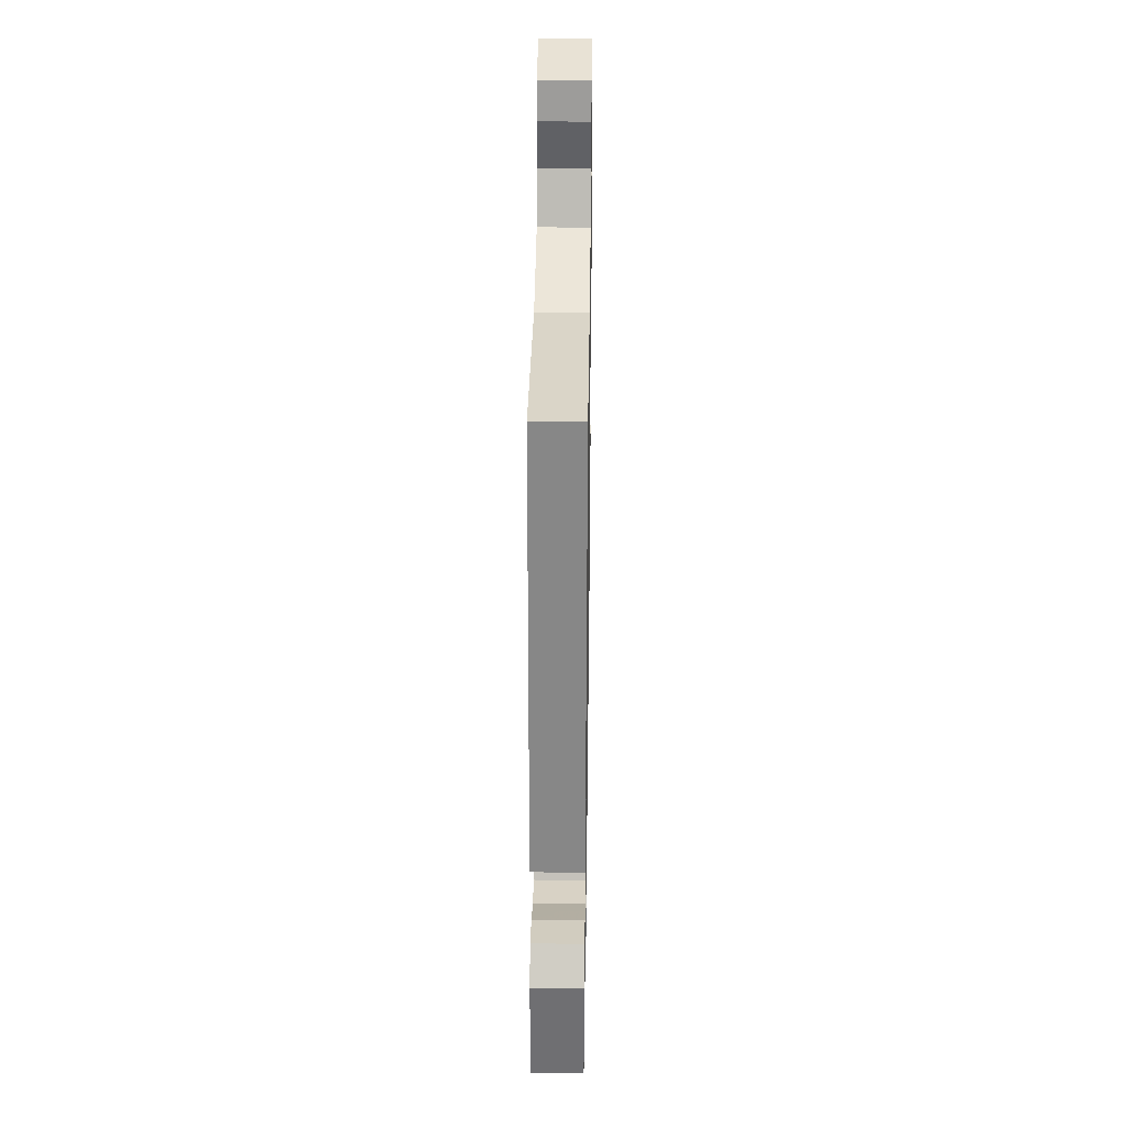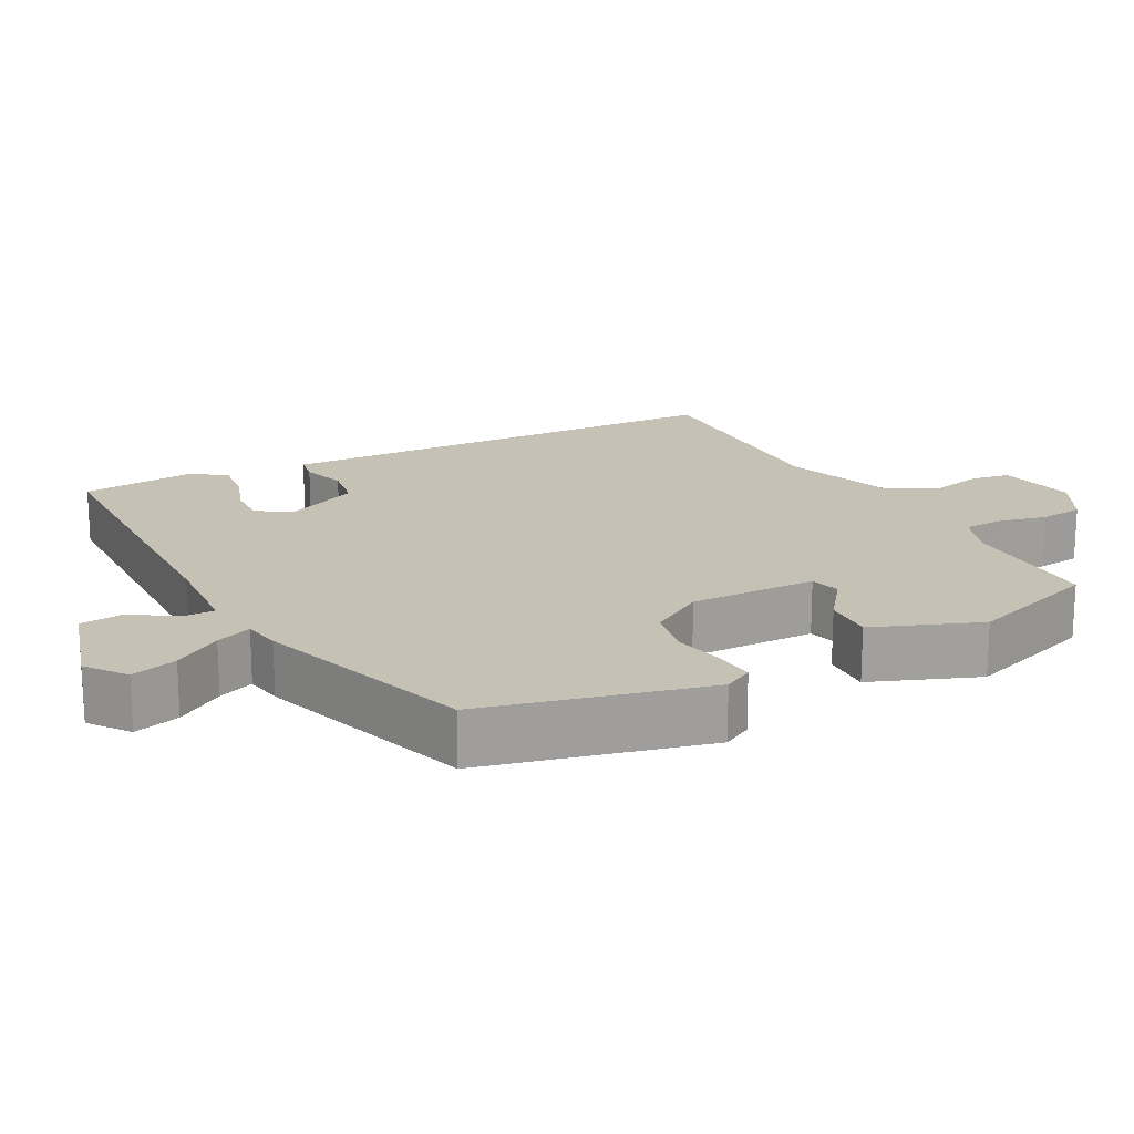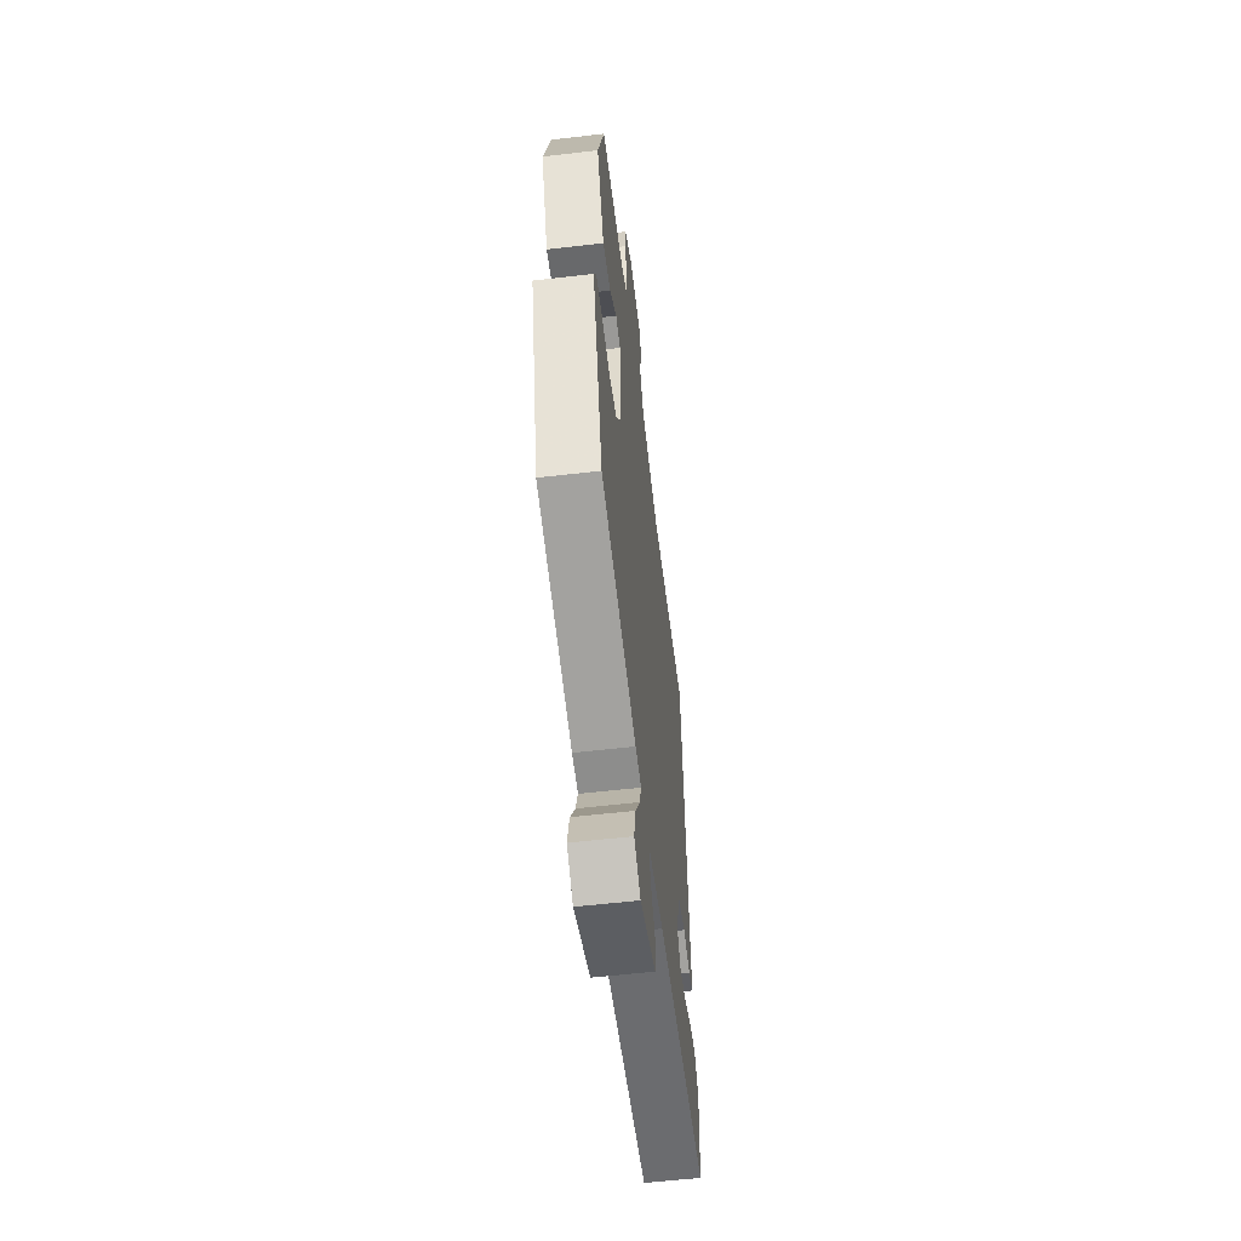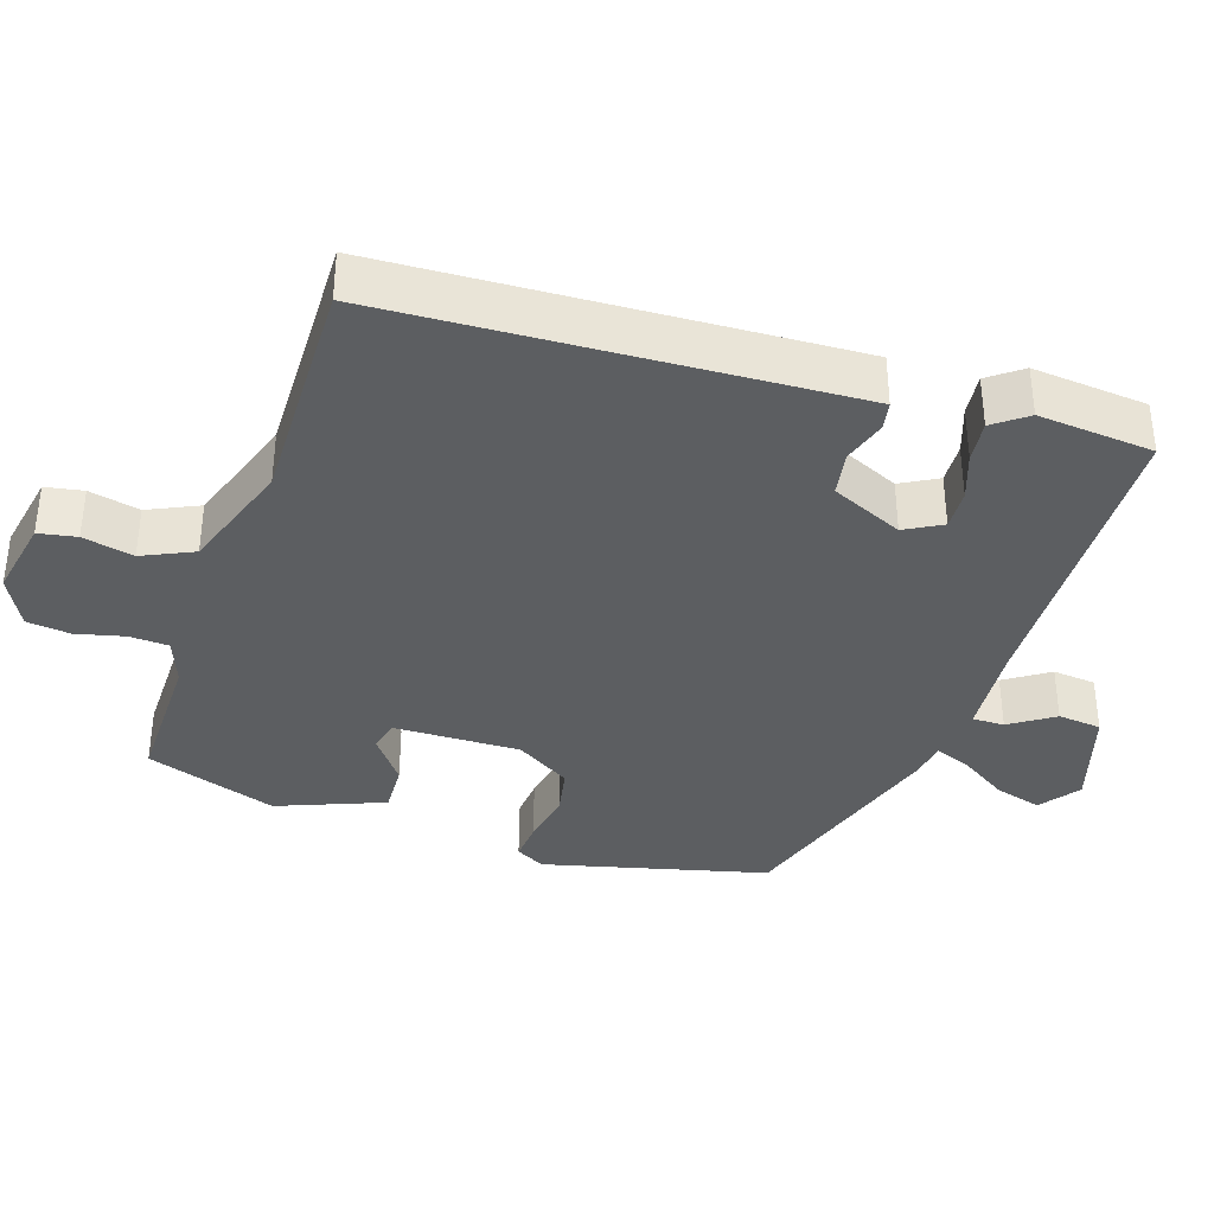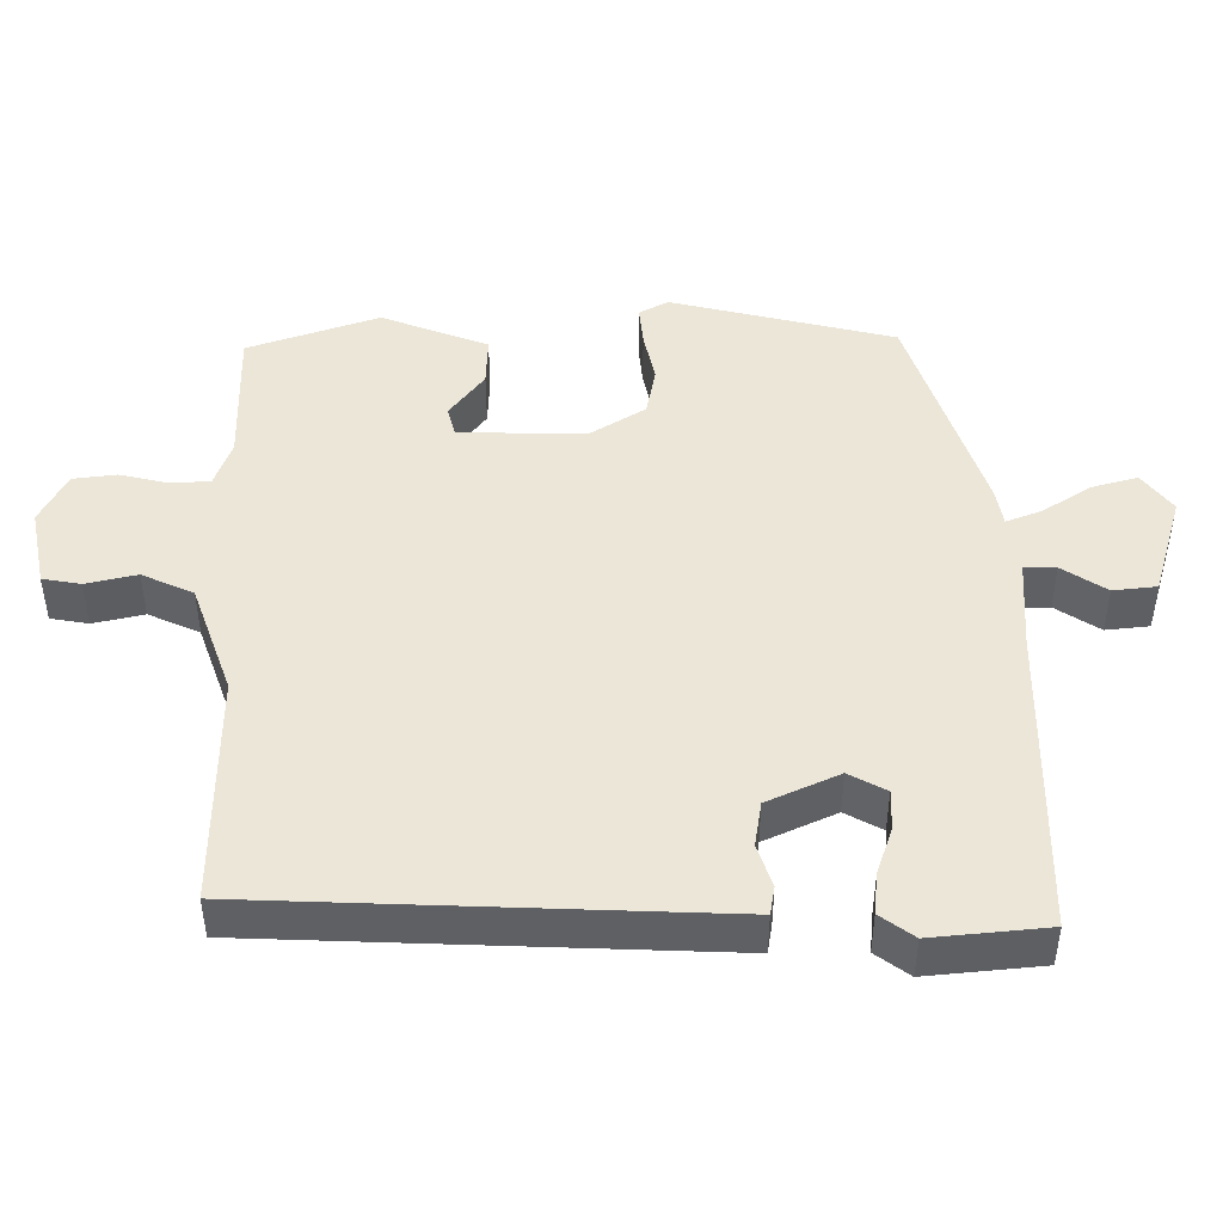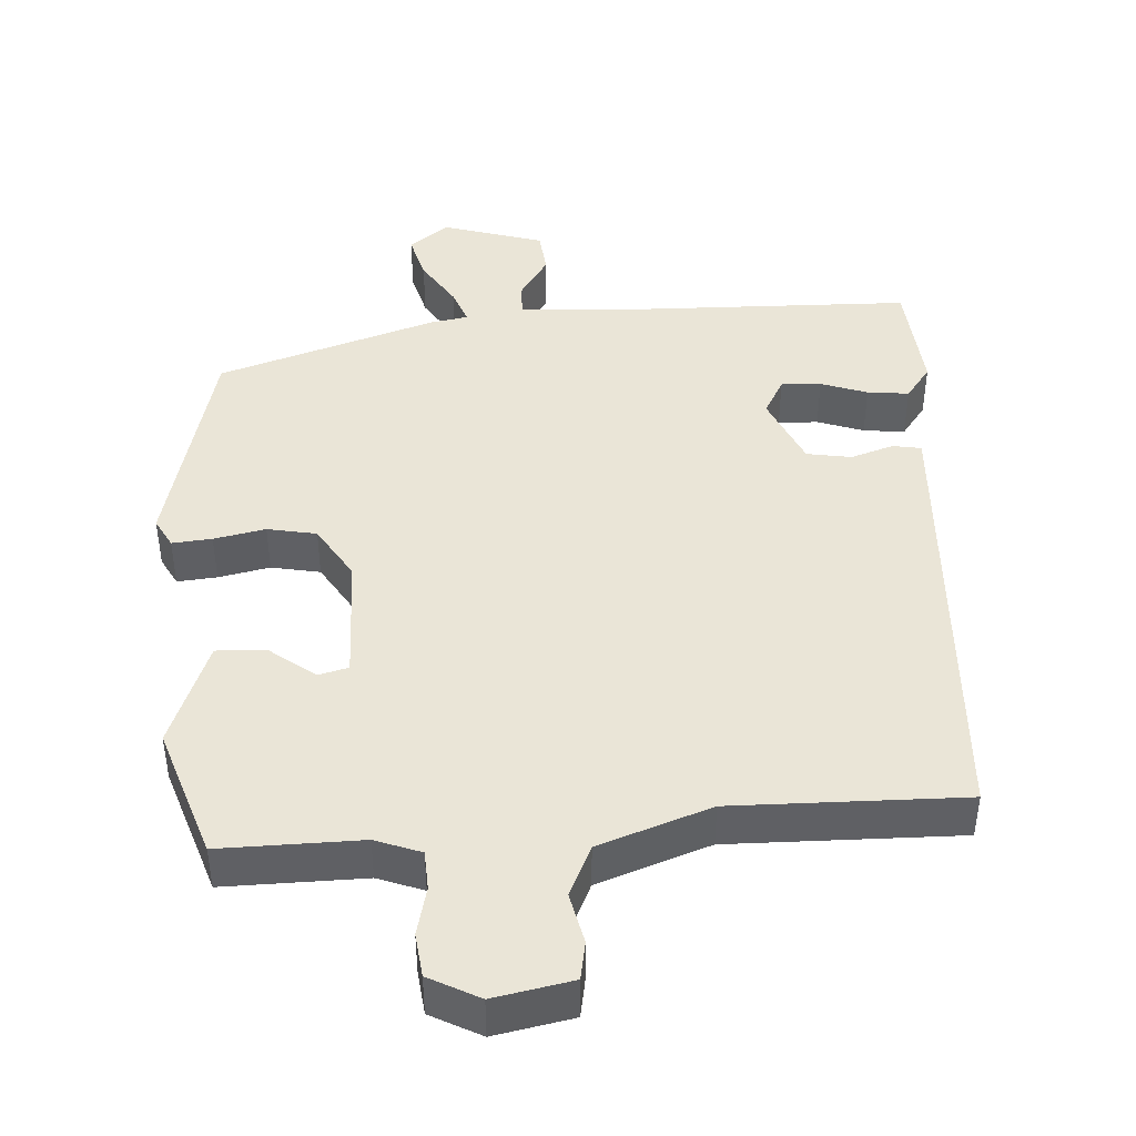
<metadata>
{"format":"obj","ext":"obj","renderer":"f3d","projection":"perspective","resolution":1024,"background":"white","views":[{"elev":31.9,"azim":90.9,"up":"+Z"},{"elev":18.8,"azim":-120.0,"up":"+Y"},{"elev":-56.8,"azim":-83.0,"up":"+Z"},{"elev":-37.3,"azim":70.0,"up":"+Y"},{"elev":46.5,"azim":87.5,"up":"+Y"},{"elev":44.1,"azim":-5.4,"up":"+Y"}]}
</metadata>
<code>
v -0.465 0.07 0.49
v -0.275 0.07 0.494
v -0.214 0.07 0.519
v -0.213 0.07 0.572
v -0.231 0.07 0.637
v -0.226 0.07 0.696
v -0.159 0.07 0.734
v -0.052 0.07 0.717
v -0.041 0.07 0.666
v -0.054 0.07 0.597
v -0.02 0.07 0.529
v 0.133 0.07 0.481
v 0.445 0.07 0.496
v 0.487 0.07 -0.034
v 0.494 0.07 -0.124
v 0.456 0.07 -0.132
v 0.397 0.07 -0.115
v 0.337 0.07 -0.127
v 0.297 0.07 -0.225
v 0.326 0.07 -0.274
v 0.38 0.07 -0.27
v 0.442 0.07 -0.246
v 0.498 0.07 -0.238
v 0.533 0.07 -0.282
v 0.524 0.07 -0.438
v 0.105 0.07 -0.461
v -0.019 0.07 -0.474
v -0.017 0.07 -0.517
v 0.024 0.07 -0.575
v 0.02 0.07 -0.634
v -0.116 0.07 -0.68
v -0.17 0.07 -0.642
v -0.155 0.07 -0.579
v -0.116 0.07 -0.513
v -0.099 0.07 -0.464
v -0.15 0.07 -0.457
v -0.449 0.07 -0.371
v -0.534 0.07 -0.072
v -0.514 0.07 -0.032
v -0.46 0.07 -0.035
v -0.39 0.07 -0.047
v -0.324 0.07 -0.032
v -0.281 0.07 0.043
v -0.29 0.07 0.214
v -0.331 0.07 0.223
v -0.391 0.07 0.174
v -0.458 0.07 0.169
v -0.519 0.07 0.311
v -0.465 0 0.49
v -0.275 0 0.494
v -0.214 0 0.519
v -0.213 0 0.572
v -0.231 0 0.637
v -0.226 0 0.696
v -0.159 0 0.734
v -0.052 0 0.717
v -0.041 0 0.666
v -0.054 0 0.597
v -0.02 0 0.529
v 0.133 0 0.481
v 0.445 0 0.496
v 0.487 0 -0.034
v 0.494 0 -0.124
v 0.456 0 -0.132
v 0.397 0 -0.115
v 0.337 0 -0.127
v 0.297 0 -0.225
v 0.326 0 -0.274
v 0.38 0 -0.27
v 0.442 0 -0.246
v 0.498 0 -0.238
v 0.533 0 -0.282
v 0.524 0 -0.438
v 0.105 0 -0.461
v -0.019 0 -0.474
v -0.017 0 -0.517
v 0.024 0 -0.575
v 0.02 0 -0.634
v -0.116 0 -0.68
v -0.17 0 -0.642
v -0.155 0 -0.579
v -0.116 0 -0.513
v -0.099 0 -0.464
v -0.15 0 -0.457
v -0.449 0 -0.371
v -0.534 0 -0.072
v -0.514 0 -0.032
v -0.46 0 -0.035
v -0.39 0 -0.047
v -0.324 0 -0.032
v -0.281 0 0.043
v -0.29 0 0.214
v -0.331 0 0.223
v -0.391 0 0.174
v -0.458 0 0.169
v -0.519 0 0.311
f 48 1 2
f 47 48 2
f 46 47 2
f 45 46 2
f 44 45 2 3
f 43 44 3
f 39 40 41
f 38 39 41
f 37 38 41
f 36 37 41
f 35 36 41
f 35 41 42
f 32 33 34
f 31 32 34
f 30 31 34
f 29 30 34
f 28 29 34
f 27 28 34 35
f 35 42 43
f 27 35 43
f 26 27 43
f 24 25 26
f 23 24 26
f 22 23 26
f 21 22 26
f 15 16 17
f 14 15 17
f 13 14 17
f 12 13 17
f 11 12 17 18
f 8 9 10
f 7 8 10
f 6 7 10
f 5 6 10
f 4 5 10
f 3 4 10 11
f 11 18 19
f 3 11 19
f 43 3 19
f 20 21 26
f 19 20 26 43
f 50 49 96
f 50 96 95
f 50 95 94
f 50 94 93
f 51 50 93 92
f 51 92 91
f 89 88 87
f 89 87 86
f 89 86 85
f 89 85 84
f 89 84 83
f 90 89 83
f 82 81 80
f 82 80 79
f 82 79 78
f 82 78 77
f 82 77 76
f 83 82 76 75
f 91 90 83
f 91 83 75
f 91 75 74
f 74 73 72
f 74 72 71
f 74 71 70
f 74 70 69
f 65 64 63
f 65 63 62
f 65 62 61
f 65 61 60
f 66 65 60 59
f 58 57 56
f 58 56 55
f 58 55 54
f 58 54 53
f 58 53 52
f 59 58 52 51
f 67 66 59
f 67 59 51
f 67 51 91
f 74 69 68
f 91 74 68 67
f 1 49 50 2
f 2 50 51 3
f 3 51 52 4
f 4 52 53 5
f 5 53 54 6
f 6 54 55 7
f 7 55 56 8
f 8 56 57 9
f 9 57 58 10
f 10 58 59 11
f 11 59 60 12
f 12 60 61 13
f 13 61 62 14
f 14 62 63 15
f 15 63 64 16
f 16 64 65 17
f 17 65 66 18
f 18 66 67 19
f 19 67 68 20
f 20 68 69 21
f 21 69 70 22
f 22 70 71 23
f 23 71 72 24
f 24 72 73 25
f 25 73 74 26
f 26 74 75 27
f 27 75 76 28
f 28 76 77 29
f 29 77 78 30
f 30 78 79 31
f 31 79 80 32
f 32 80 81 33
f 33 81 82 34
f 34 82 83 35
f 35 83 84 36
f 36 84 85 37
f 37 85 86 38
f 38 86 87 39
f 39 87 88 40
f 40 88 89 41
f 41 89 90 42
f 42 90 91 43
f 43 91 92 44
f 44 92 93 45
f 45 93 94 46
f 46 94 95 47
f 47 95 96 48
f 48 96 49 1

</code>
